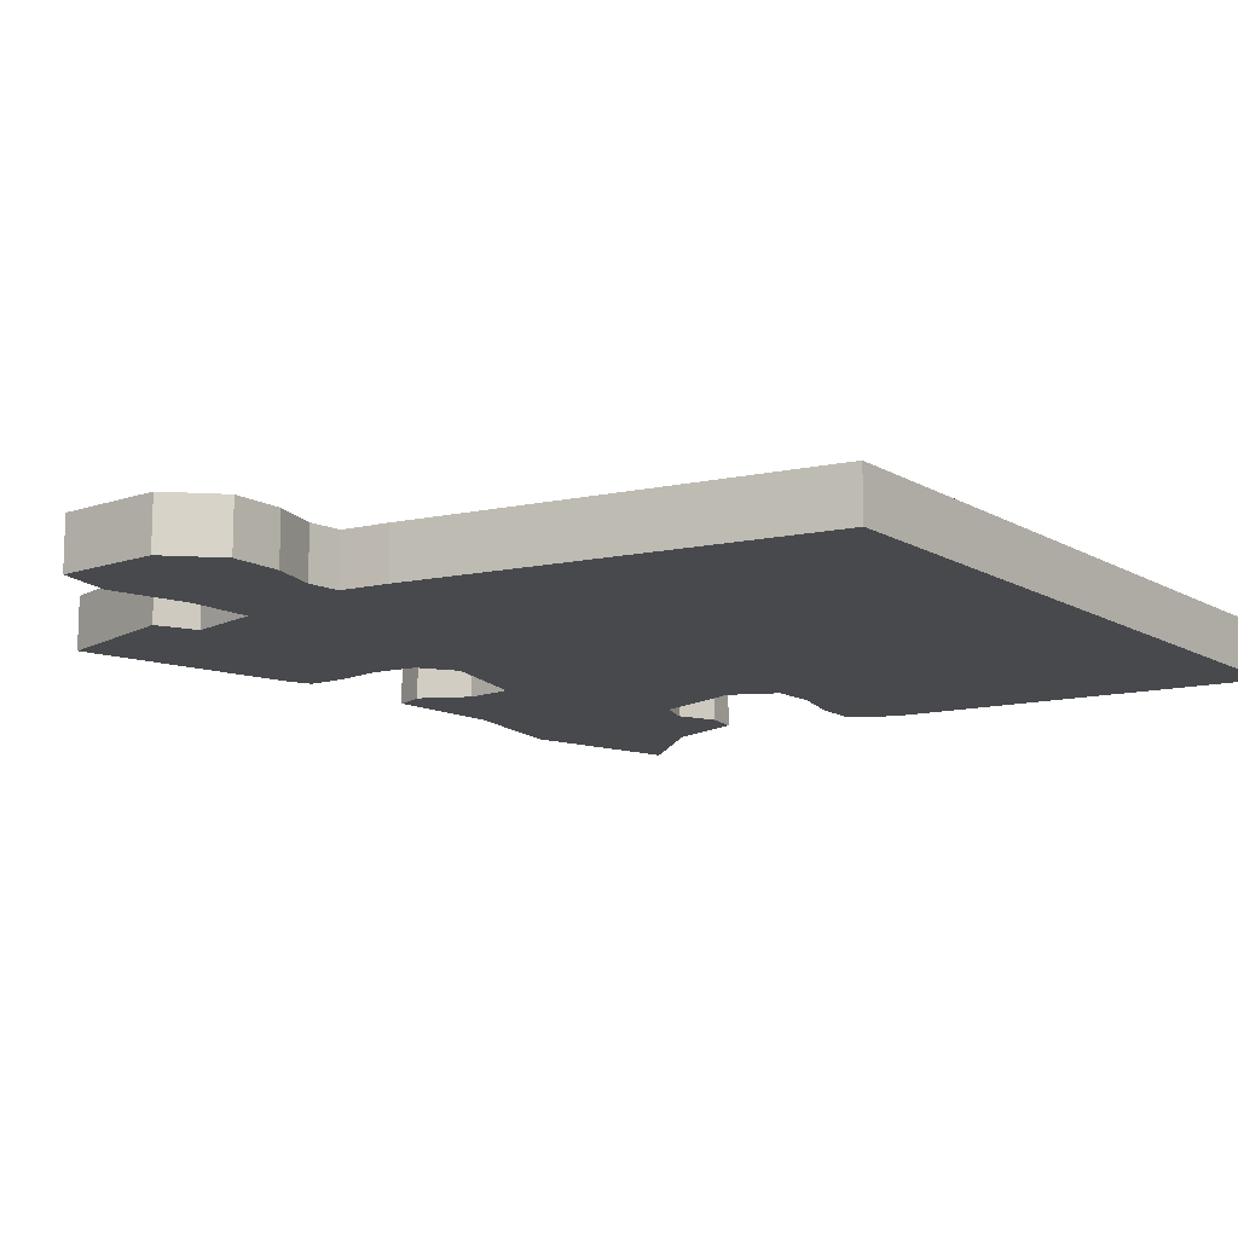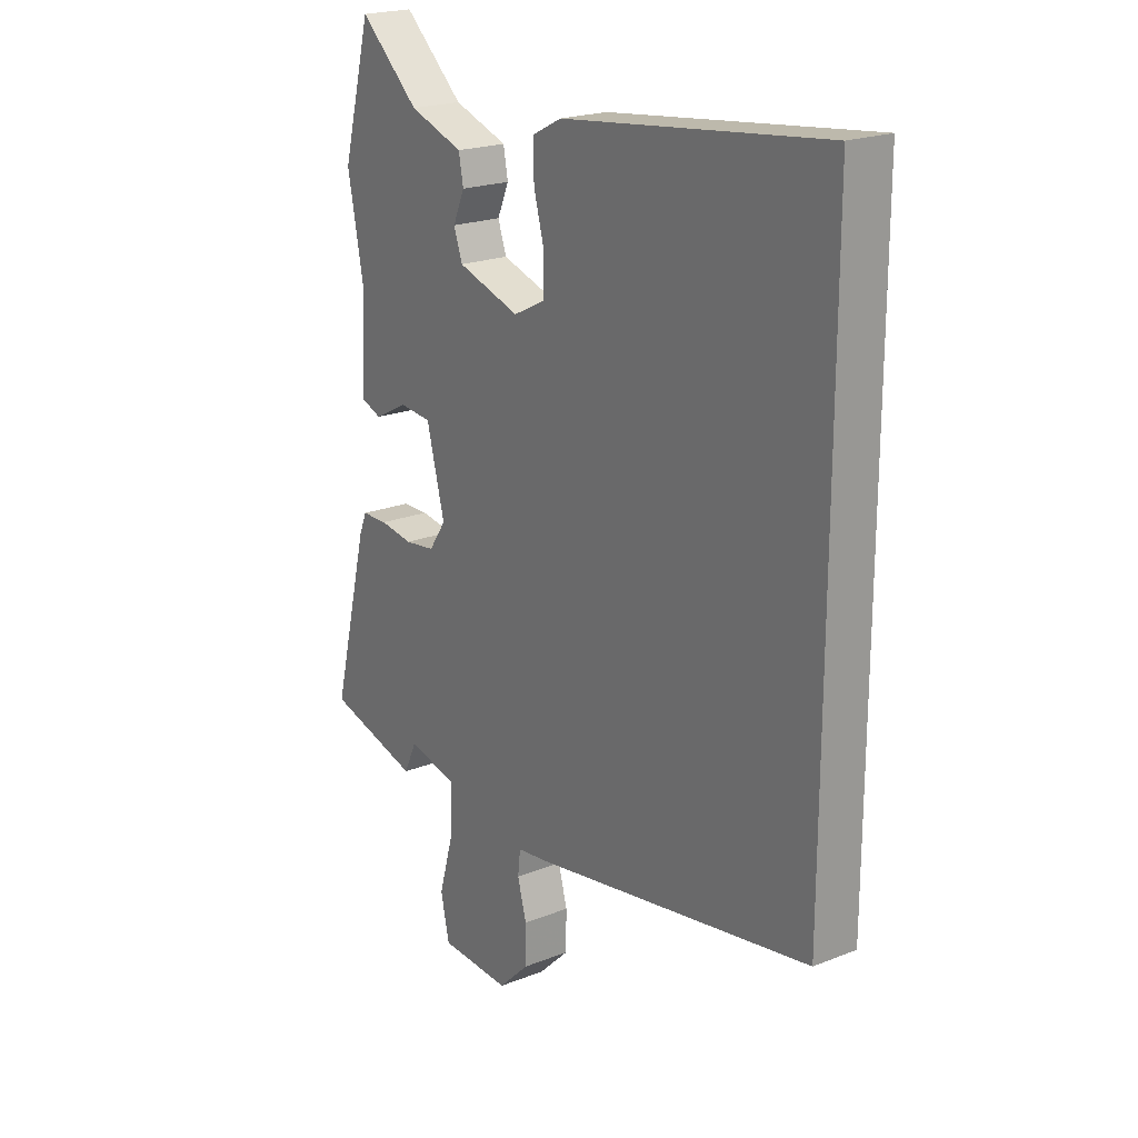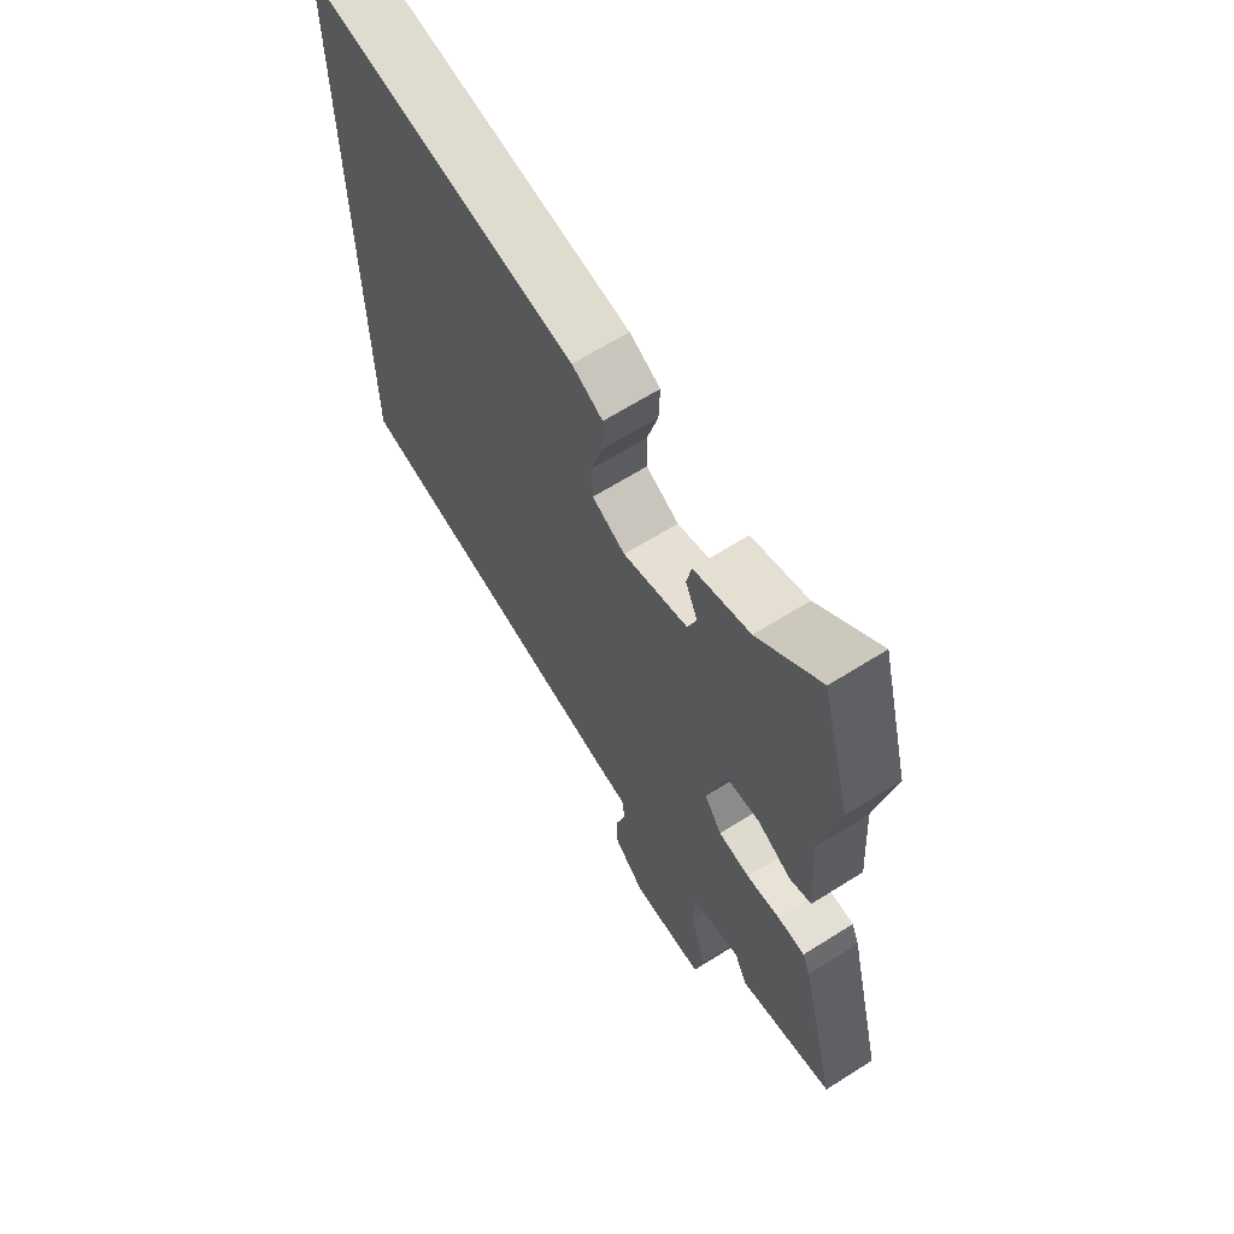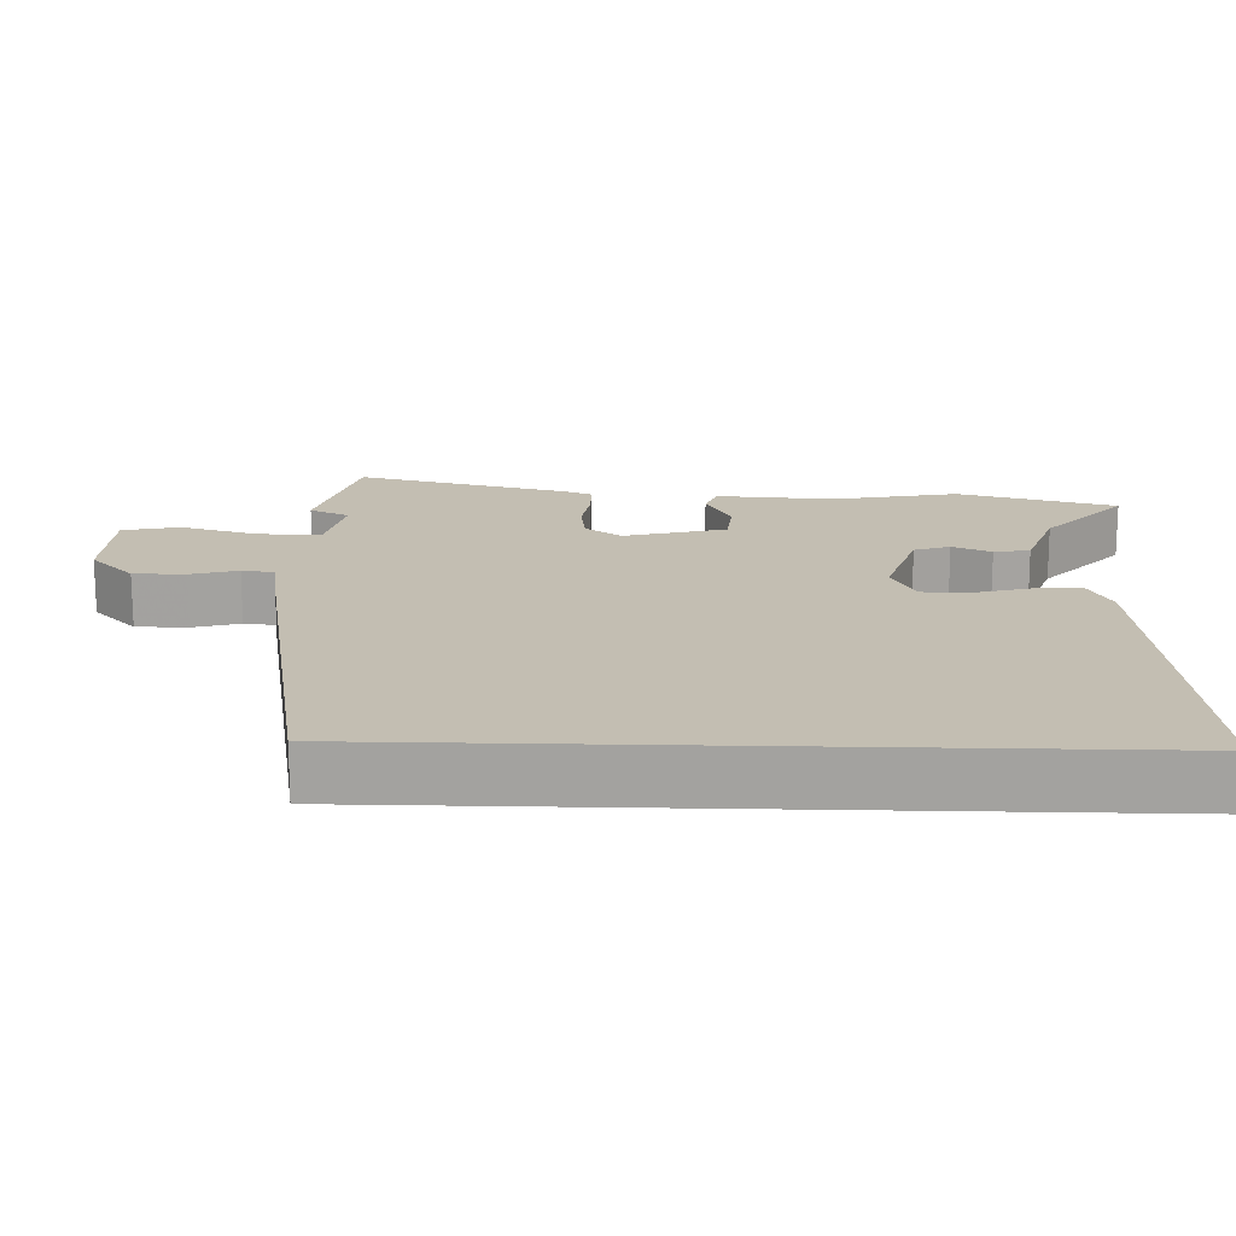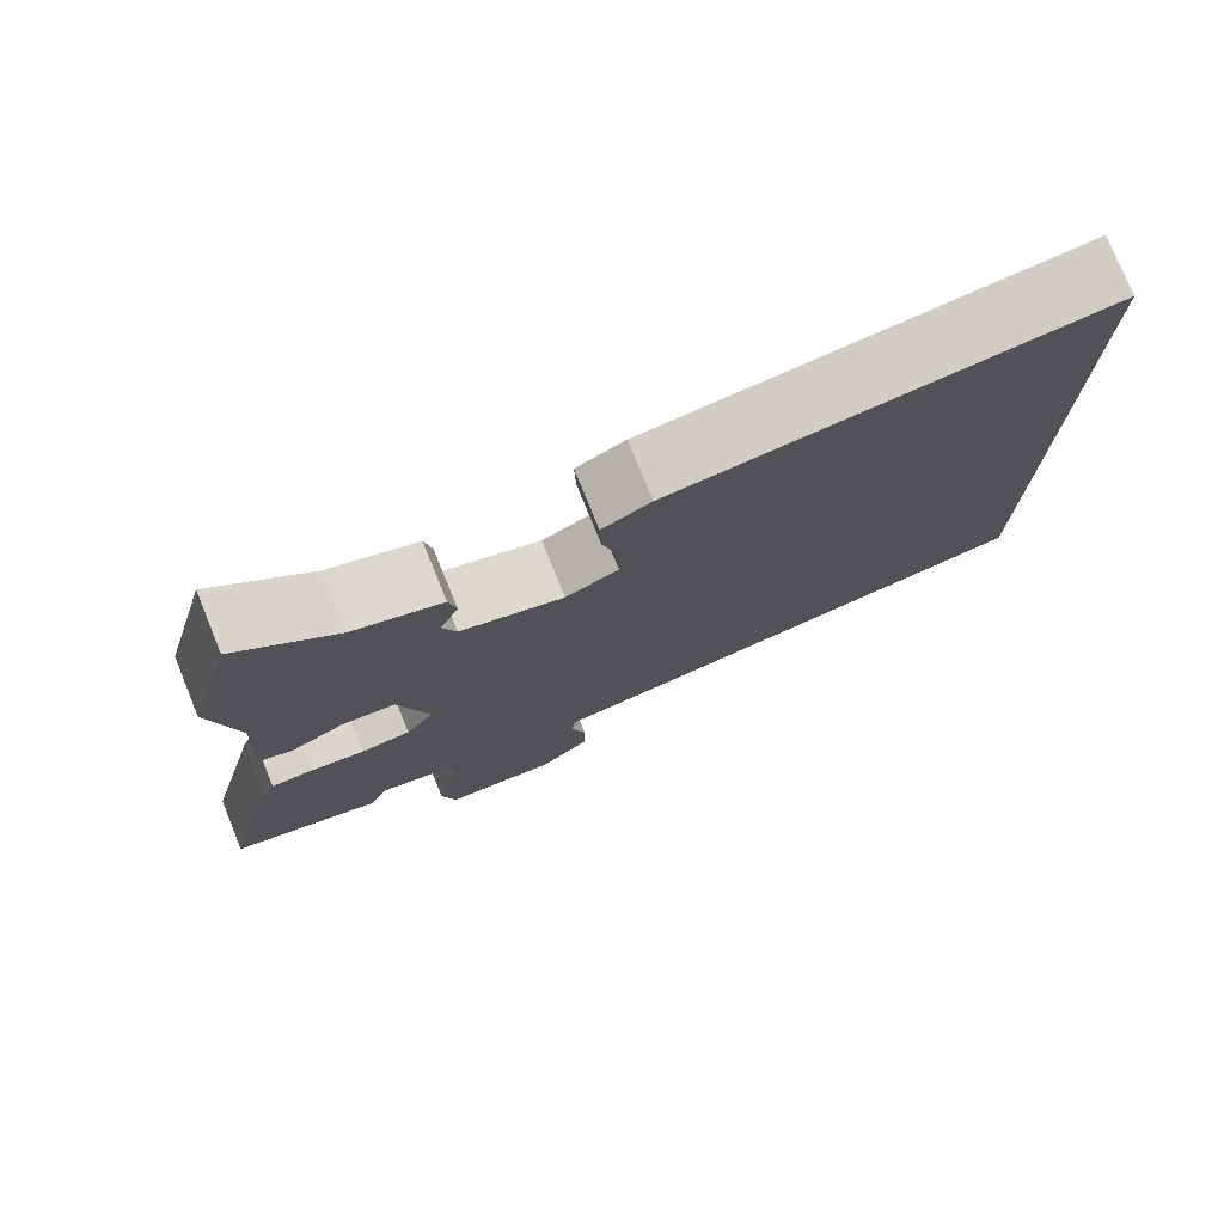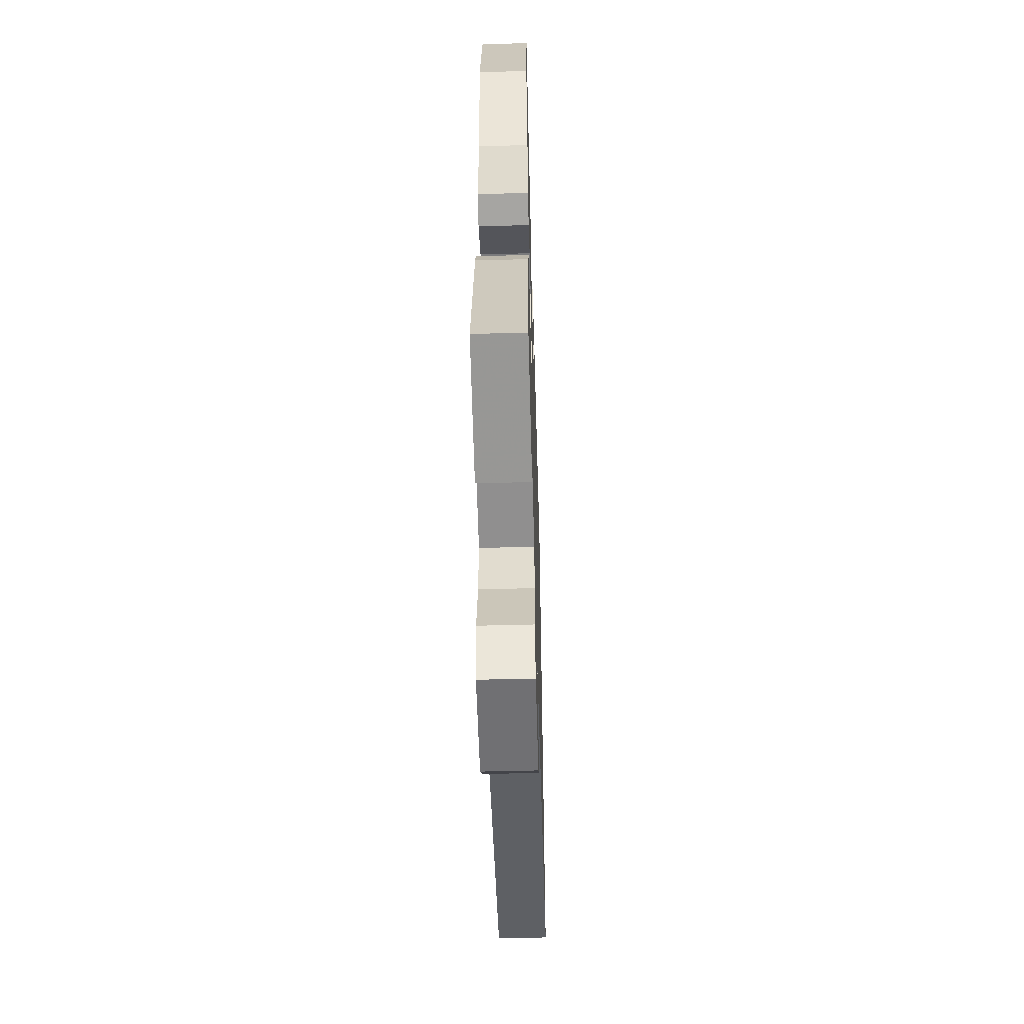
<metadata>
{"format":"obj","ext":"obj","renderer":"f3d","projection":"perspective","resolution":1024,"background":"white","views":[{"elev":-12.5,"azim":-143.4,"up":"+Y"},{"elev":21.1,"azim":-125.3,"up":"+Z"},{"elev":65.5,"azim":57.7,"up":"+Z"},{"elev":17.3,"azim":-88.3,"up":"+Y"},{"elev":77.4,"azim":157.8,"up":"+Z"},{"elev":-53.0,"azim":91.6,"up":"+Z"}]}
</metadata>
<code>
v 0.478 0.07 0.583
v 0.536 0.07 0.366
v 0.503 0.07 0.194
v 0.514 0.07 0.033
v 0.472 0.07 0.017
v 0.406 0.07 0.052
v 0.341 0.07 0.046
v 0.305 0.07 -0.093
v 0.339 0.07 -0.143
v 0.4 0.07 -0.151
v 0.466 0.07 -0.141
v 0.518 0.07 -0.142
v 0.533 0.07 -0.178
v 0.606 0.07 -0.471
v 0.422 0.07 -0.521
v 0.397 0.07 -0.467
v 0.297 0.07 -0.489
v 0.3 0.07 -0.576
v 0.33 0.07 -0.682
v 0.313 0.07 -0.76
v 0.171 0.07 -0.765
v 0.11 0.07 -0.705
v 0.109 0.07 -0.634
v 0.127 0.07 -0.569
v 0.122 0.07 -0.524
v 0.056 0.07 -0.515
v -0.5 0.07 -0.418
v -0.5 0.07 0.575
v 0.022 0.07 0.515
v 0.081 0.07 0.485
v 0.079 0.07 0.42
v 0.058 0.07 0.343
v 0.059 0.07 0.278
v 0.123 0.07 0.246
v 0.248 0.07 0.286
v 0.265 0.07 0.335
v 0.242 0.07 0.388
v 0.251 0.07 0.437
v 0.359 0.07 0.475
v 0.478 0 0.583
v 0.536 0 0.366
v 0.503 0 0.194
v 0.514 0 0.033
v 0.472 0 0.017
v 0.406 0 0.052
v 0.341 0 0.046
v 0.305 0 -0.093
v 0.339 0 -0.143
v 0.4 0 -0.151
v 0.466 0 -0.141
v 0.518 0 -0.142
v 0.533 0 -0.178
v 0.606 0 -0.471
v 0.422 0 -0.521
v 0.397 0 -0.467
v 0.297 0 -0.489
v 0.3 0 -0.576
v 0.33 0 -0.682
v 0.313 0 -0.76
v 0.171 0 -0.765
v 0.11 0 -0.705
v 0.109 0 -0.634
v 0.127 0 -0.569
v 0.122 0 -0.524
v 0.056 0 -0.515
v -0.5 0 -0.418
v -0.5 0 0.575
v 0.022 0 0.515
v 0.081 0 0.485
v 0.079 0 0.42
v 0.058 0 0.343
v 0.059 0 0.278
v 0.123 0 0.246
v 0.248 0 0.286
v 0.265 0 0.335
v 0.242 0 0.388
v 0.251 0 0.437
v 0.359 0 0.475
f 36 37 38 39
f 1 2 3
f 39 1 3
f 36 39 3
f 35 36 3
f 4 5 6
f 3 4 6
f 35 3 6
f 34 35 6
f 33 34 6 7
f 30 31 32
f 29 30 32
f 28 29 32
f 27 28 32
f 27 32 33
f 33 7 8
f 27 33 8
f 26 27 8
f 25 26 8
f 22 23 24
f 21 22 24
f 20 21 24
f 19 20 24
f 18 19 24
f 17 18 24 25
f 25 8 9
f 17 25 9
f 16 17 9
f 14 15 16
f 13 14 16
f 12 13 16
f 11 12 16
f 10 11 16
f 9 10 16
f 78 77 76 75
f 42 41 40
f 42 40 78
f 42 78 75
f 42 75 74
f 45 44 43
f 45 43 42
f 45 42 74
f 45 74 73
f 46 45 73 72
f 71 70 69
f 71 69 68
f 71 68 67
f 71 67 66
f 72 71 66
f 47 46 72
f 47 72 66
f 47 66 65
f 47 65 64
f 63 62 61
f 63 61 60
f 63 60 59
f 63 59 58
f 63 58 57
f 64 63 57 56
f 48 47 64
f 48 64 56
f 48 56 55
f 55 54 53
f 55 53 52
f 55 52 51
f 55 51 50
f 55 50 49
f 55 49 48
f 1 40 41 2
f 2 41 42 3
f 3 42 43 4
f 4 43 44 5
f 5 44 45 6
f 6 45 46 7
f 7 46 47 8
f 8 47 48 9
f 9 48 49 10
f 10 49 50 11
f 11 50 51 12
f 12 51 52 13
f 13 52 53 14
f 14 53 54 15
f 15 54 55 16
f 16 55 56 17
f 17 56 57 18
f 18 57 58 19
f 19 58 59 20
f 20 59 60 21
f 21 60 61 22
f 22 61 62 23
f 23 62 63 24
f 24 63 64 25
f 25 64 65 26
f 26 65 66 27
f 27 66 67 28
f 28 67 68 29
f 29 68 69 30
f 30 69 70 31
f 31 70 71 32
f 32 71 72 33
f 33 72 73 34
f 34 73 74 35
f 35 74 75 36
f 36 75 76 37
f 37 76 77 38
f 38 77 78 39
f 39 78 40 1

</code>
